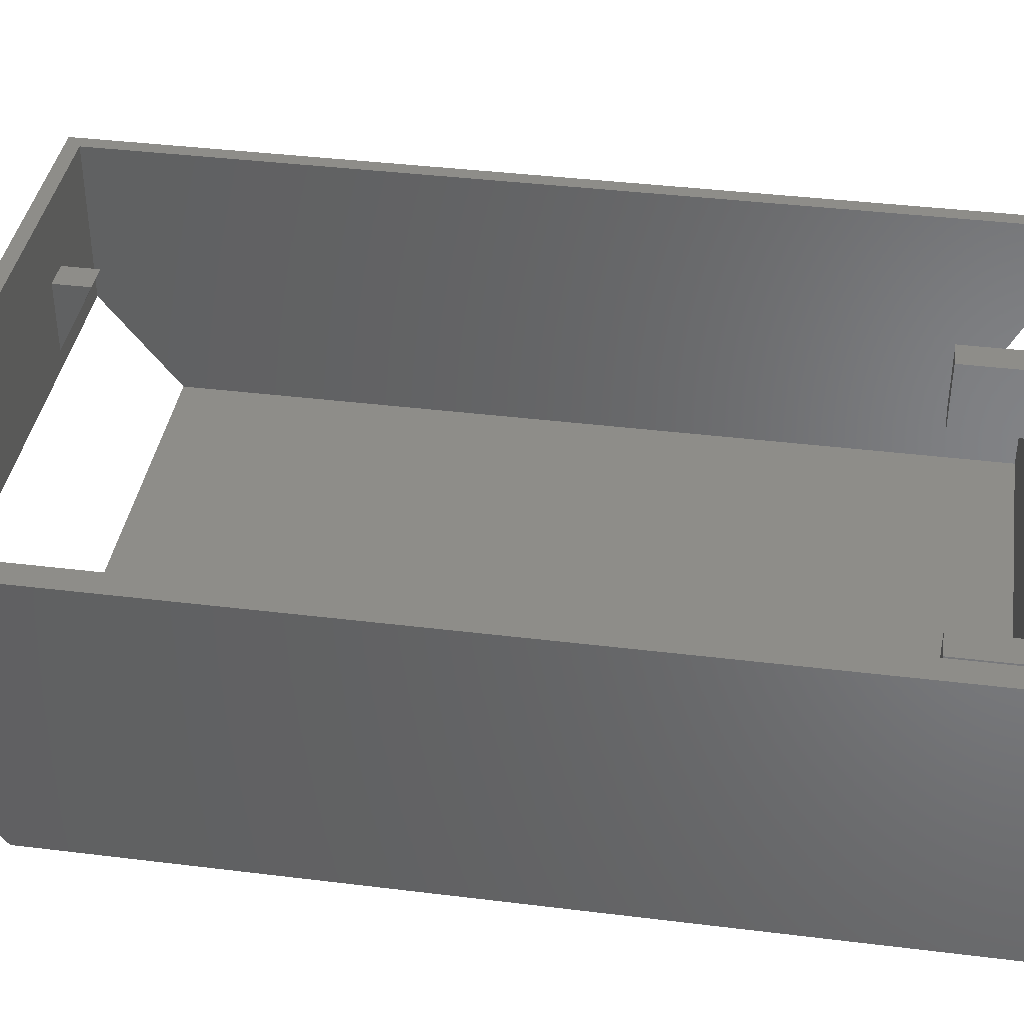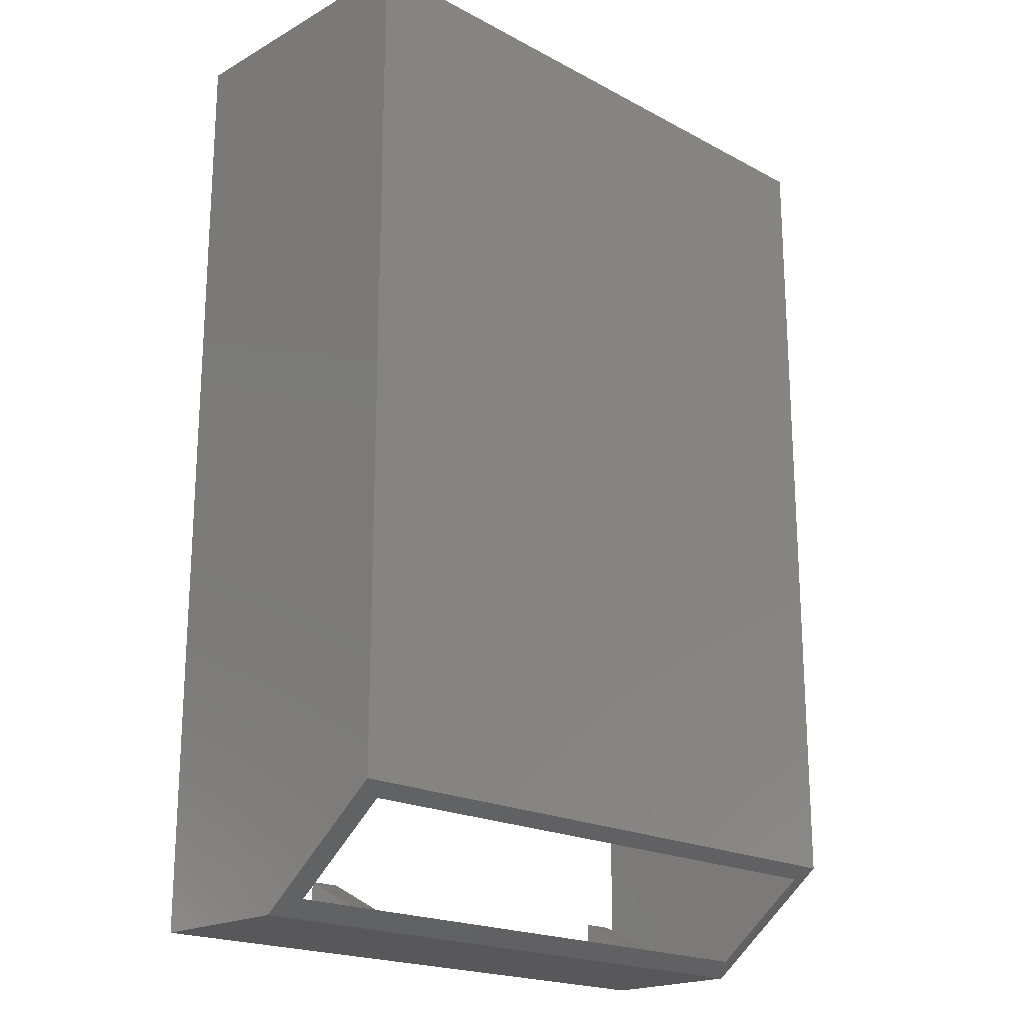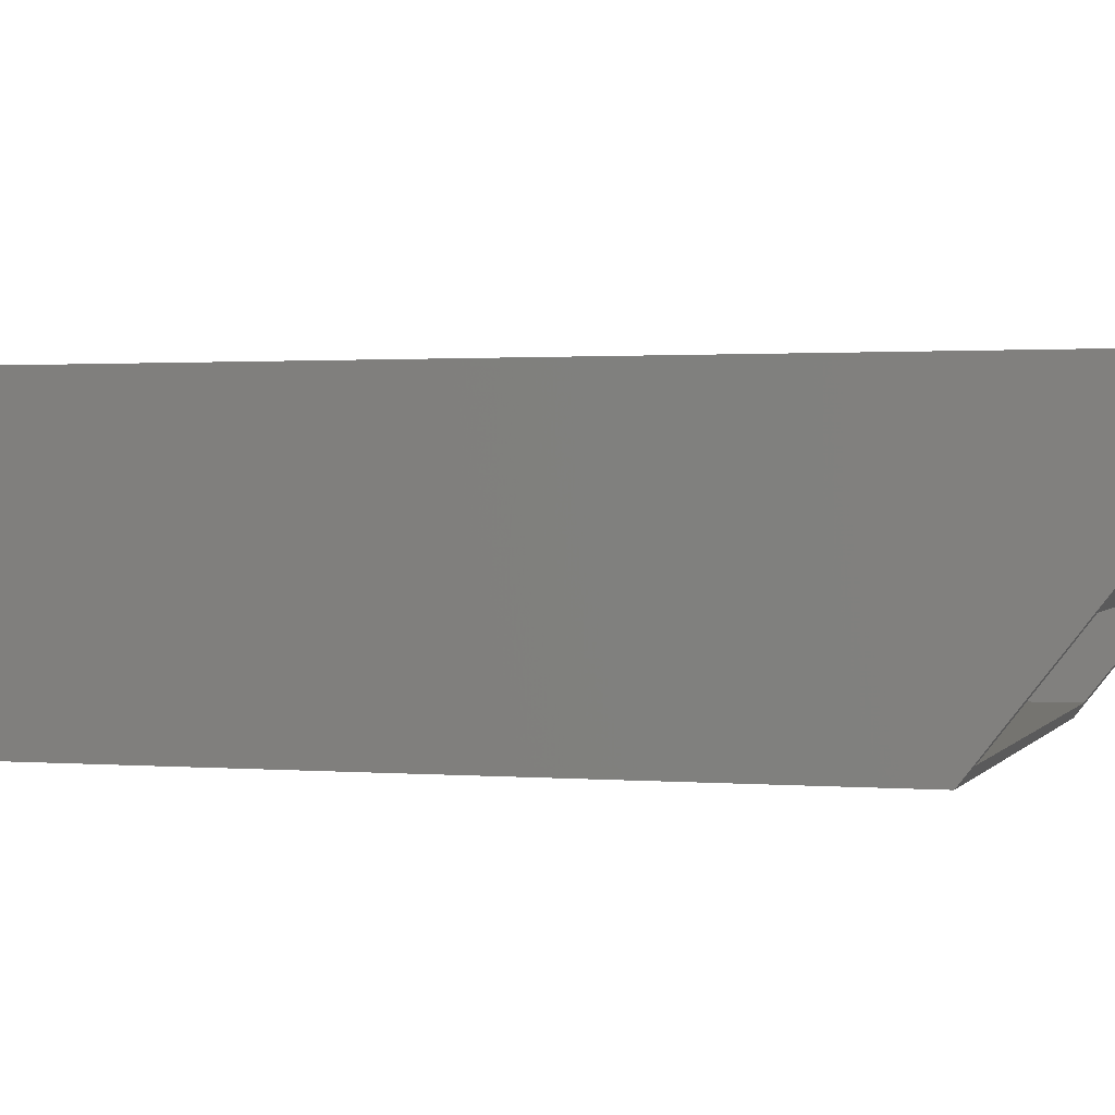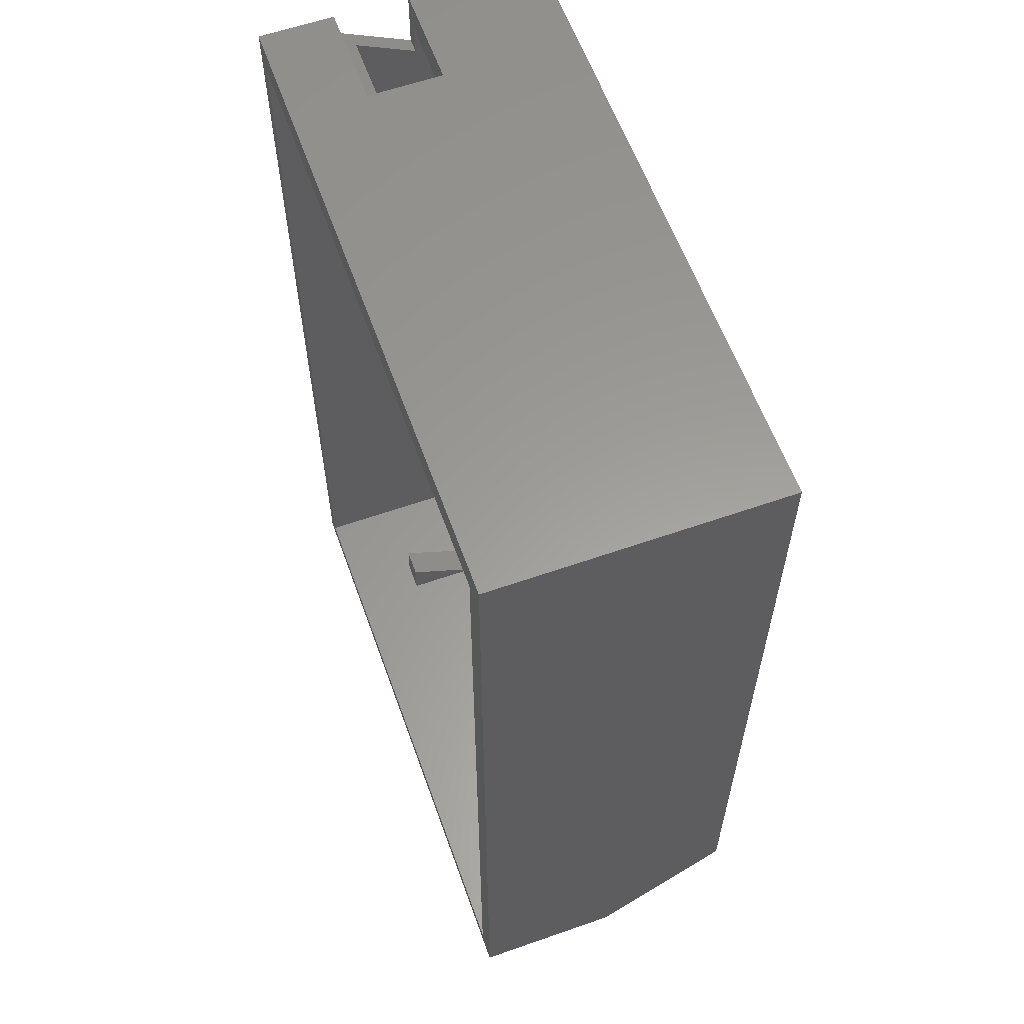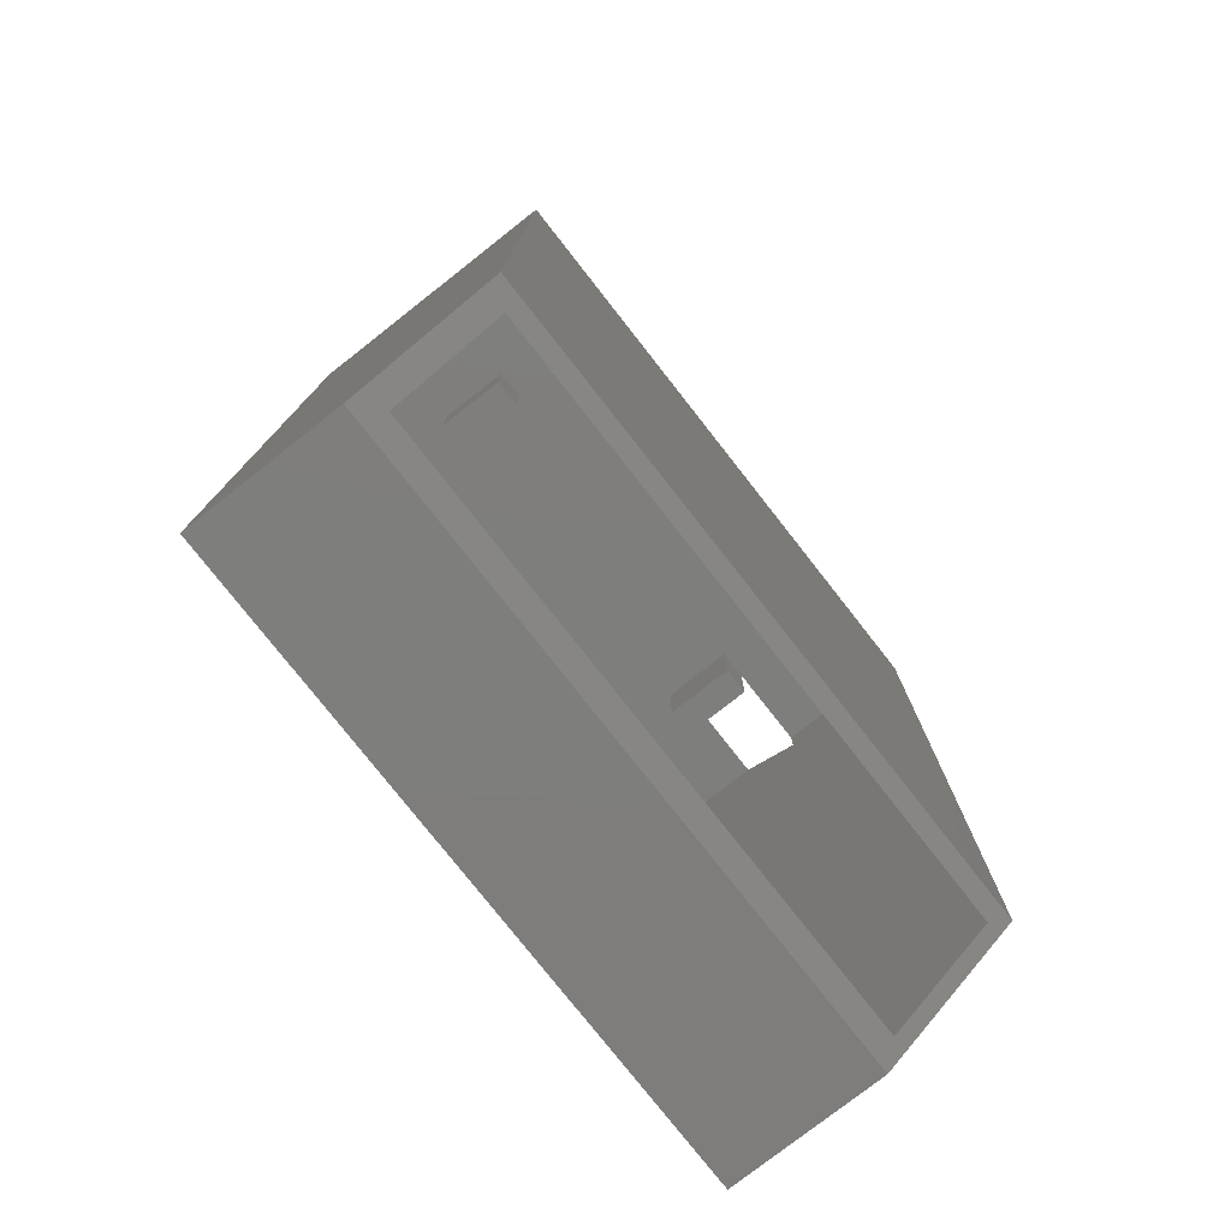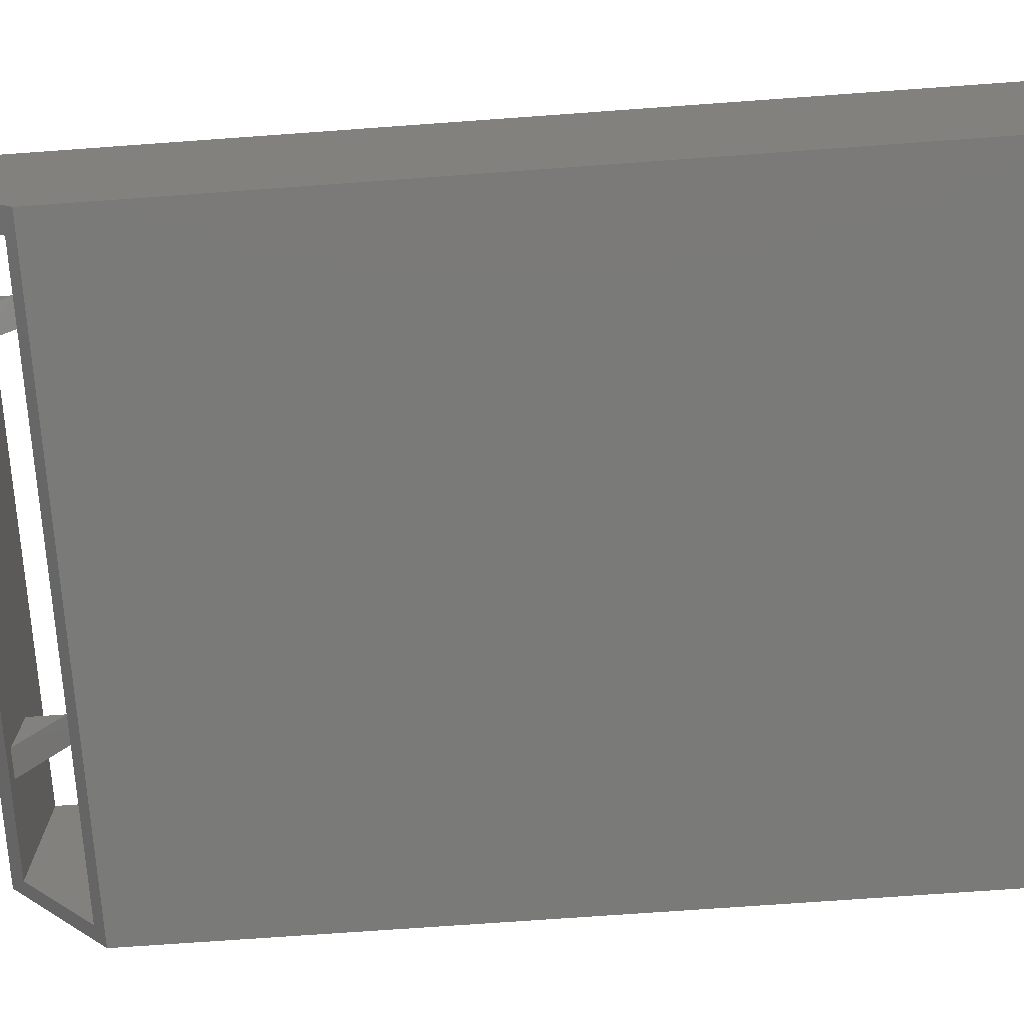
<metadata>
{"format":"stl","ext":"stl","renderer":"f3d","projection":"perspective","resolution":1024,"background":"white","views":[{"elev":38.9,"azim":98.8,"up":"+Z"},{"elev":-19.9,"azim":135.6,"up":"+Y"},{"elev":1.2,"azim":-72.9,"up":"+Z"},{"elev":60.2,"azim":70.3,"up":"+Y"},{"elev":-77.7,"azim":128.1,"up":"+Y"},{"elev":-73.2,"azim":94.1,"up":"+Z"}]}
</metadata>
<code>
# stl→obj: 59 verts, 122 faces
v -0.02508 -0.7422 0.06027
v -0.3359 -0.7422 0.06027
v -0.2734 -0.7422 0.07031
v -0.08594 -0.7422 0.07031
v -0.07031 -0.7422 0.07031
v -0.07031 -0.7422 0.1094
v -0.02508 -0.7422 0.1484
v -0.08594 -0.7422 0.1094
v -0.2734 -0.7422 0.1094
v -0.2891 -0.7422 0.1094
v -0.3359 -0.7422 0.1484
v -0.2891 -0.7422 0.07031
v -0.07031 -0.7225 0.1094
v -0.08594 -0.7225 0.1094
v -0.2734 -0.7225 0.1094
v -0.2891 -0.7225 0.1094
v -0.2891 -0.3125 0.07031
v -0.2891 -0.3125 0.1094
v -0.2891 -0.2734 0.1094
v -0.2891 -0.2734 0.1012
v -0.2891 -0.2734 0.07031
v -0.2891 -0.2578 0.1094
v -0.2891 -0.2578 0.07031
v -0.2891 -0.2693 0.1094
v -0.3438 -0.2578 0.07031
v -0.3438 -0.2891 0.07031
v -0.3359 -0.2891 0.07031
v -0.3359 -0.2734 0.07031
v -0.3438 -0.2578 0.1094
v -0.3438 -0.2693 0.1094
v -0.3359 -0.2734 0.1012
v -0.3438 -0.2578 0.1484
v -0.3438 -0.2578 0
v -0.01217 -0.2578 0
v -0.01217 -0.2578 0.1484
v -0.3438 -0.6953 0
v -0.3438 -0.75 0.07031
v -0.3438 -0.75 0.1484
v -0.3359 -0.2734 0.1484
v -0.2734 -0.2734 0.1094
v -0.08594 -0.2734 0.1094
v -0.07031 -0.2734 0.1094
v -0.02508 -0.2734 0.1484
v -0.02508 -0.2734 0.007812
v -0.07031 -0.2734 0.07031
v -0.08594 -0.2734 0.07031
v -0.3359 -0.2734 0.007812
v -0.2734 -0.2734 0.07031
v -0.3359 -0.7014 0.007812
v -0.2734 -0.3125 0.07031
v -0.08594 -0.3125 0.1094
v -0.08594 -0.3125 0.07031
v -0.07031 -0.3125 0.1094
v -0.07031 -0.3125 0.07031
v -0.2734 -0.3125 0.1094
v -0.02508 -0.7014 0.007812
v -0.01217 -0.75 0.1484
v -0.01217 -0.6953 0
v -0.01217 -0.75 0.07031
f 1 2 3
f 1 3 4
f 1 4 5
f 1 5 6
f 1 6 7
f 7 6 8
f 7 8 9
f 7 9 10
f 7 10 11
f 9 8 3
f 3 8 4
f 11 10 2
f 2 10 12
f 2 12 3
f 13 5 14
f 14 5 4
f 15 3 16
f 16 3 12
f 12 10 16
f 10 9 16
f 16 9 15
f 15 9 3
f 4 8 14
f 8 6 14
f 14 6 13
f 13 6 5
f 17 18 19
f 17 19 20
f 17 20 21
f 22 23 24
f 24 23 21
f 24 21 20
f 25 26 27
f 25 27 28
f 25 28 21
f 25 21 23
f 22 24 29
f 29 24 30
f 31 27 26
f 31 26 30
f 31 30 24
f 31 24 20
f 32 22 29
f 33 25 34
f 34 25 23
f 34 23 35
f 35 23 22
f 35 22 32
f 32 29 30
f 36 37 30
f 30 37 38
f 30 38 32
f 25 33 26
f 26 33 36
f 26 36 30
f 39 31 20
f 39 20 19
f 39 19 40
f 39 40 41
f 39 41 42
f 39 42 43
f 44 43 42
f 44 42 45
f 44 45 46
f 44 46 47
f 47 46 48
f 47 48 21
f 47 21 28
f 41 40 46
f 46 40 48
f 49 47 28
f 49 28 27
f 49 27 31
f 49 31 39
f 49 39 11
f 49 11 2
f 21 48 17
f 17 48 50
f 41 46 51
f 51 46 52
f 42 41 53
f 53 41 51
f 45 42 54
f 54 42 53
f 46 45 52
f 52 45 54
f 52 54 51
f 51 54 53
f 40 19 55
f 55 19 18
f 48 40 50
f 50 40 55
f 17 50 18
f 18 50 55
f 43 44 7
f 7 44 56
f 7 56 1
f 49 56 47
f 47 56 44
f 32 38 11
f 32 11 39
f 32 39 43
f 32 43 35
f 57 35 43
f 57 43 7
f 57 7 11
f 57 11 38
f 58 59 1
f 58 1 56
f 58 56 49
f 58 49 36
f 37 36 49
f 37 49 2
f 37 2 1
f 37 1 59
f 36 33 58
f 58 33 34
f 34 35 58
f 58 35 57
f 58 57 59
f 38 37 57
f 57 37 59

</code>
